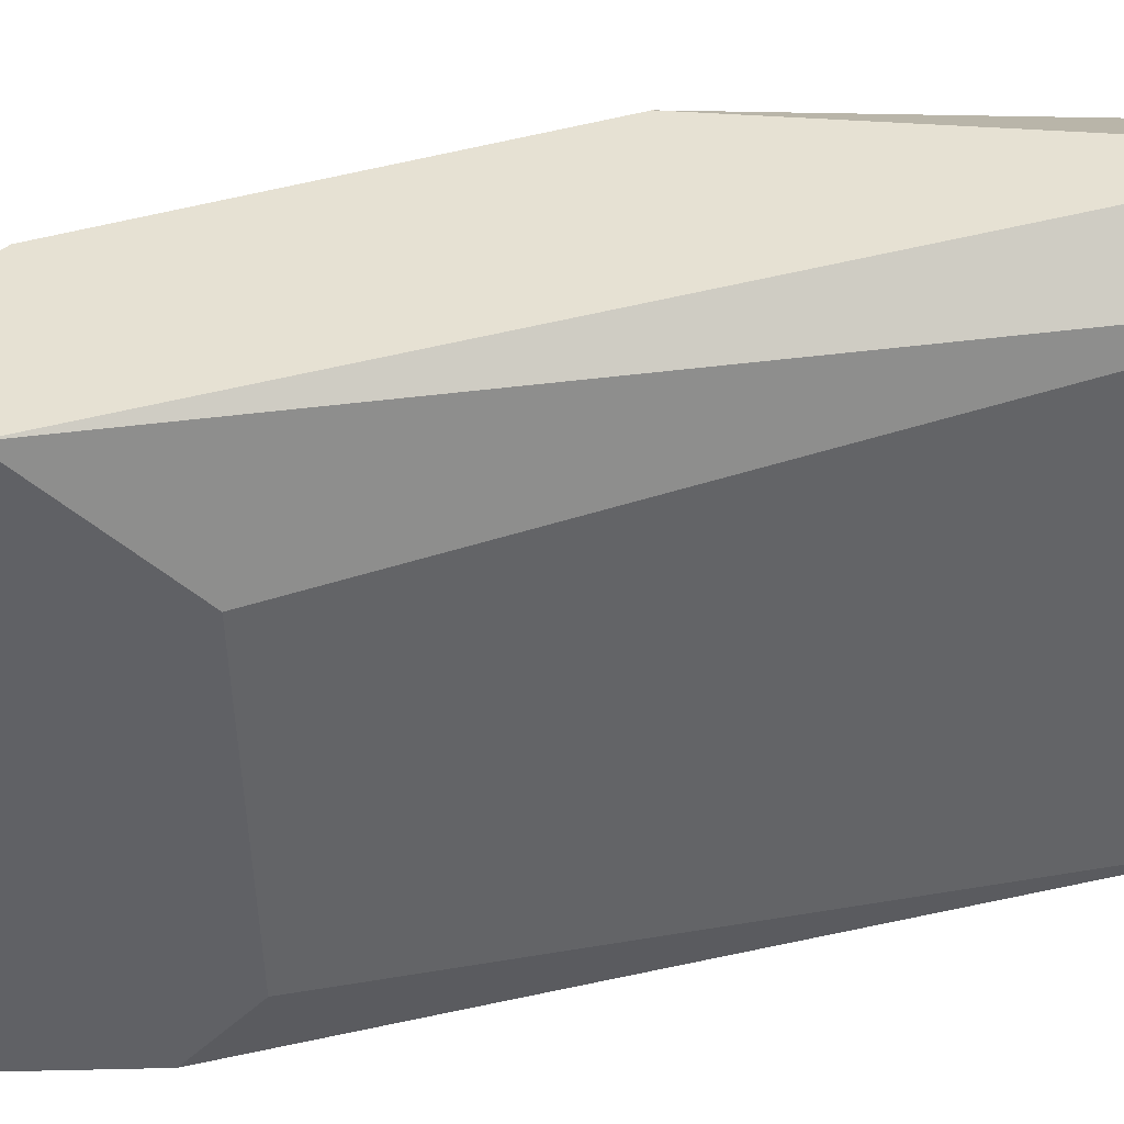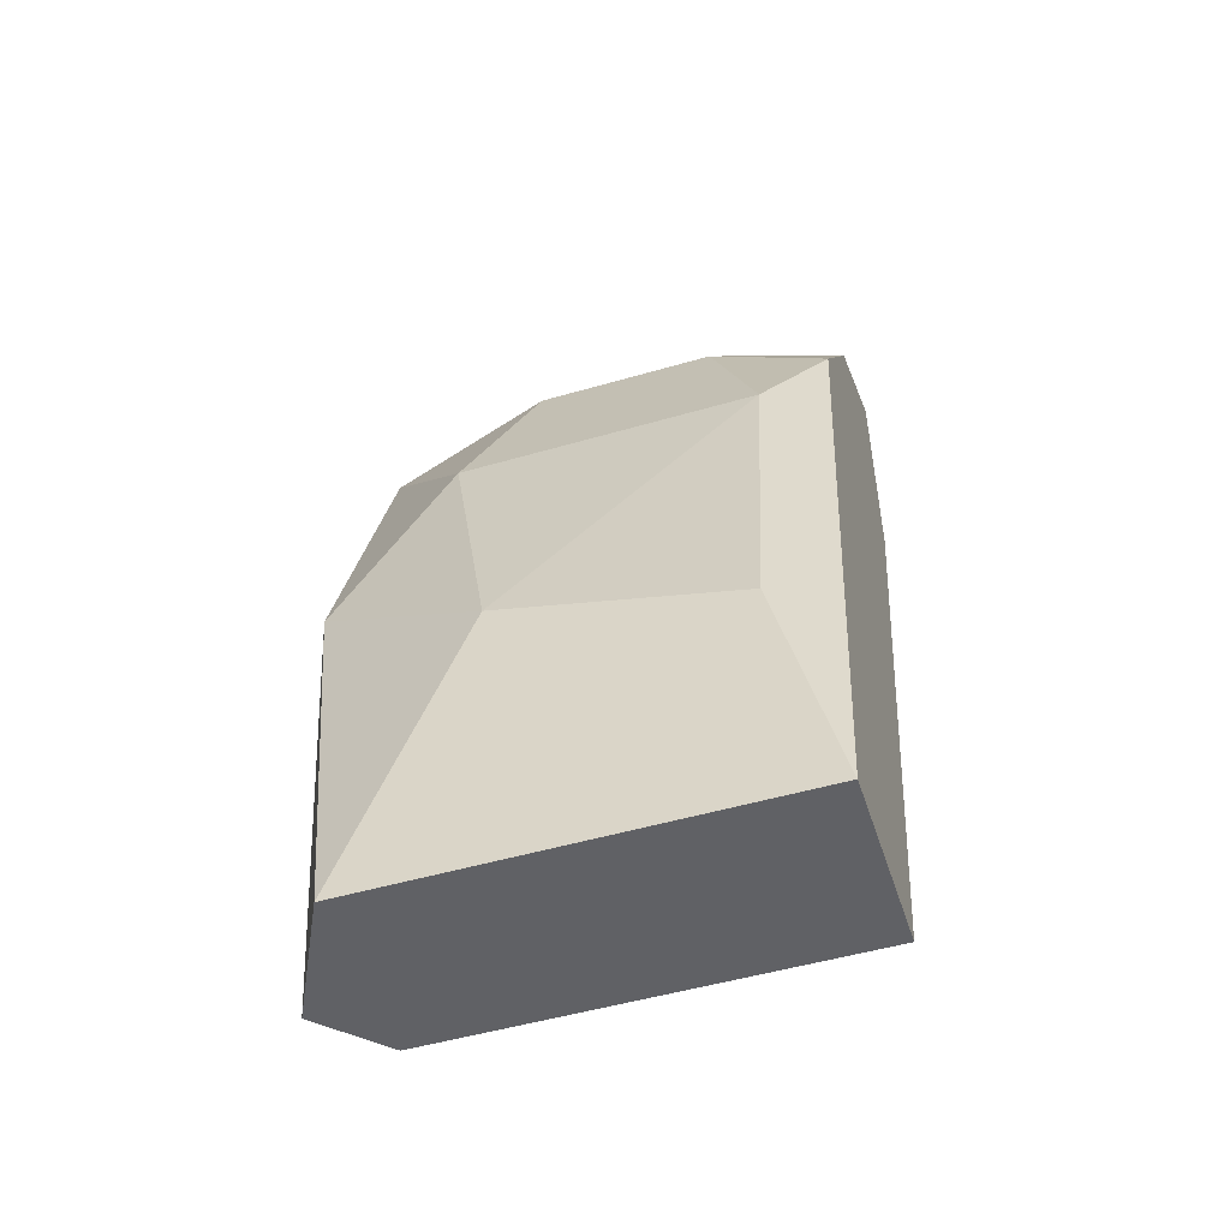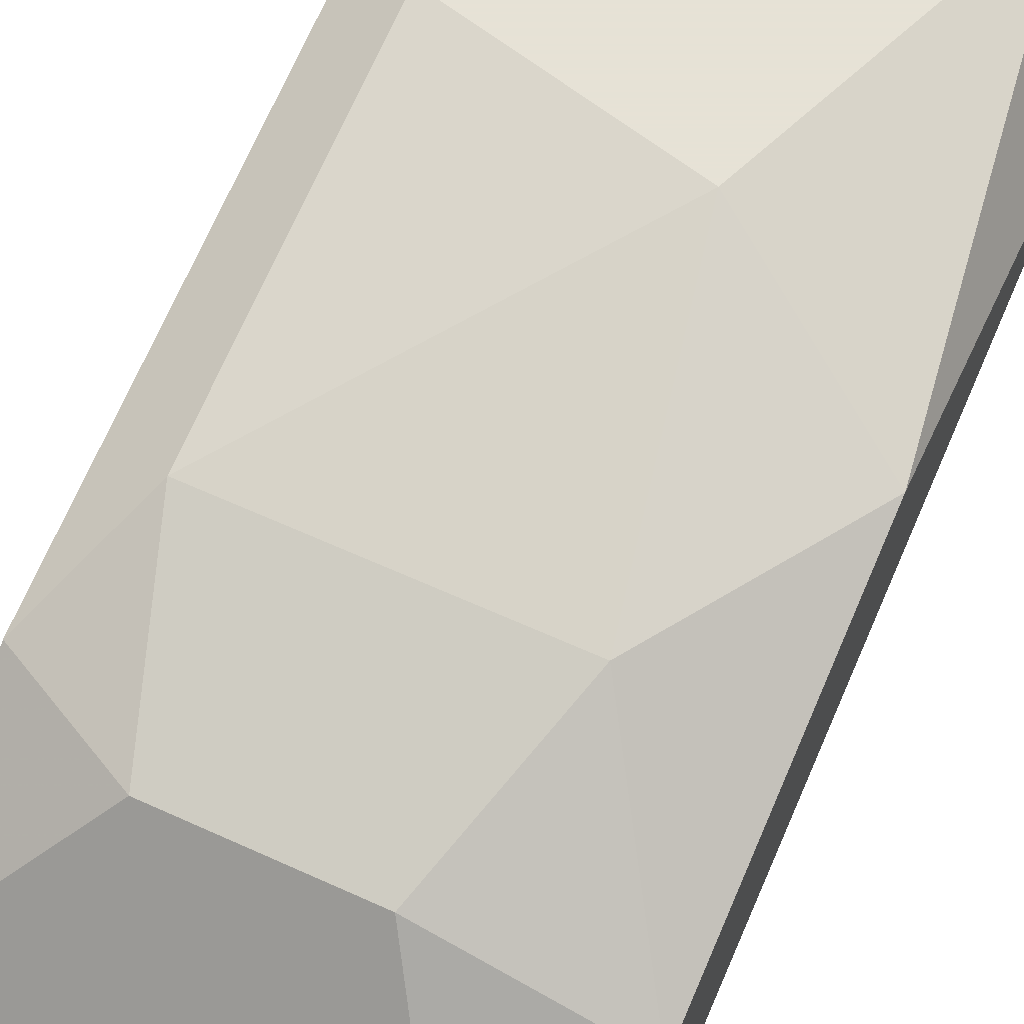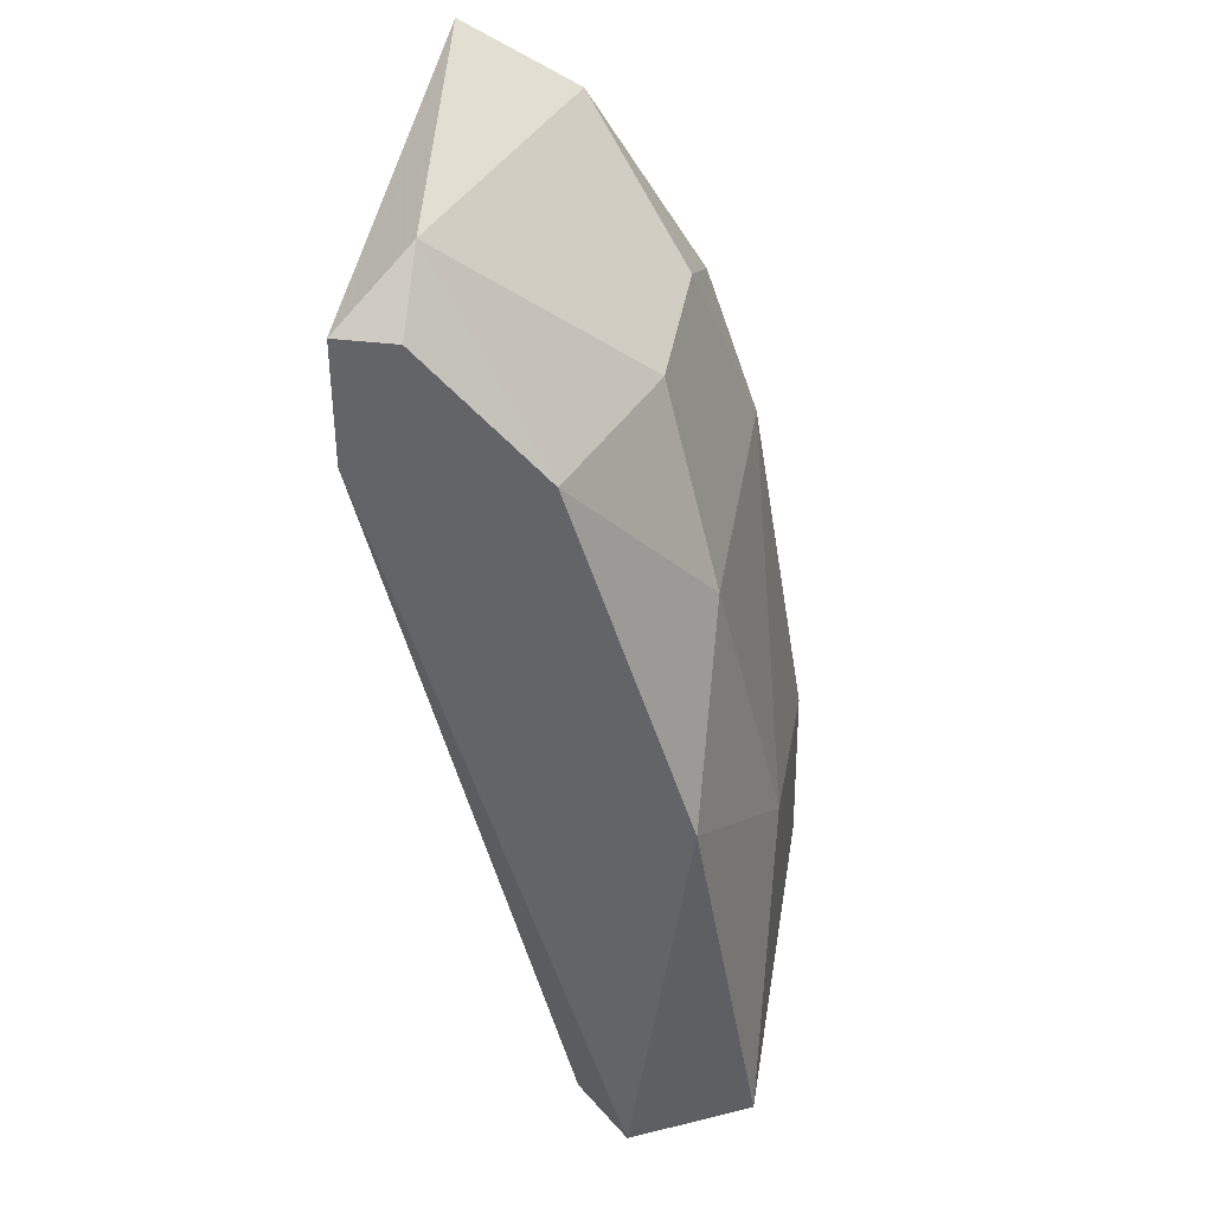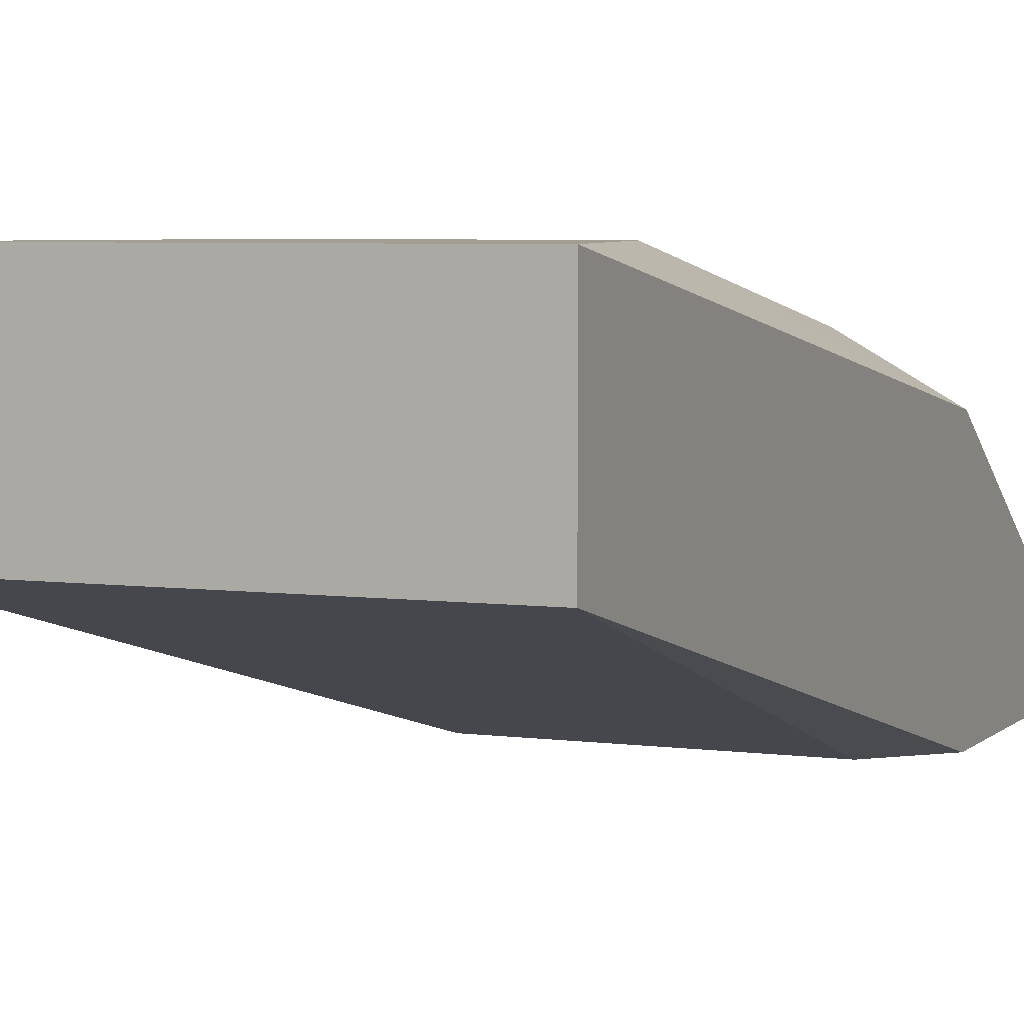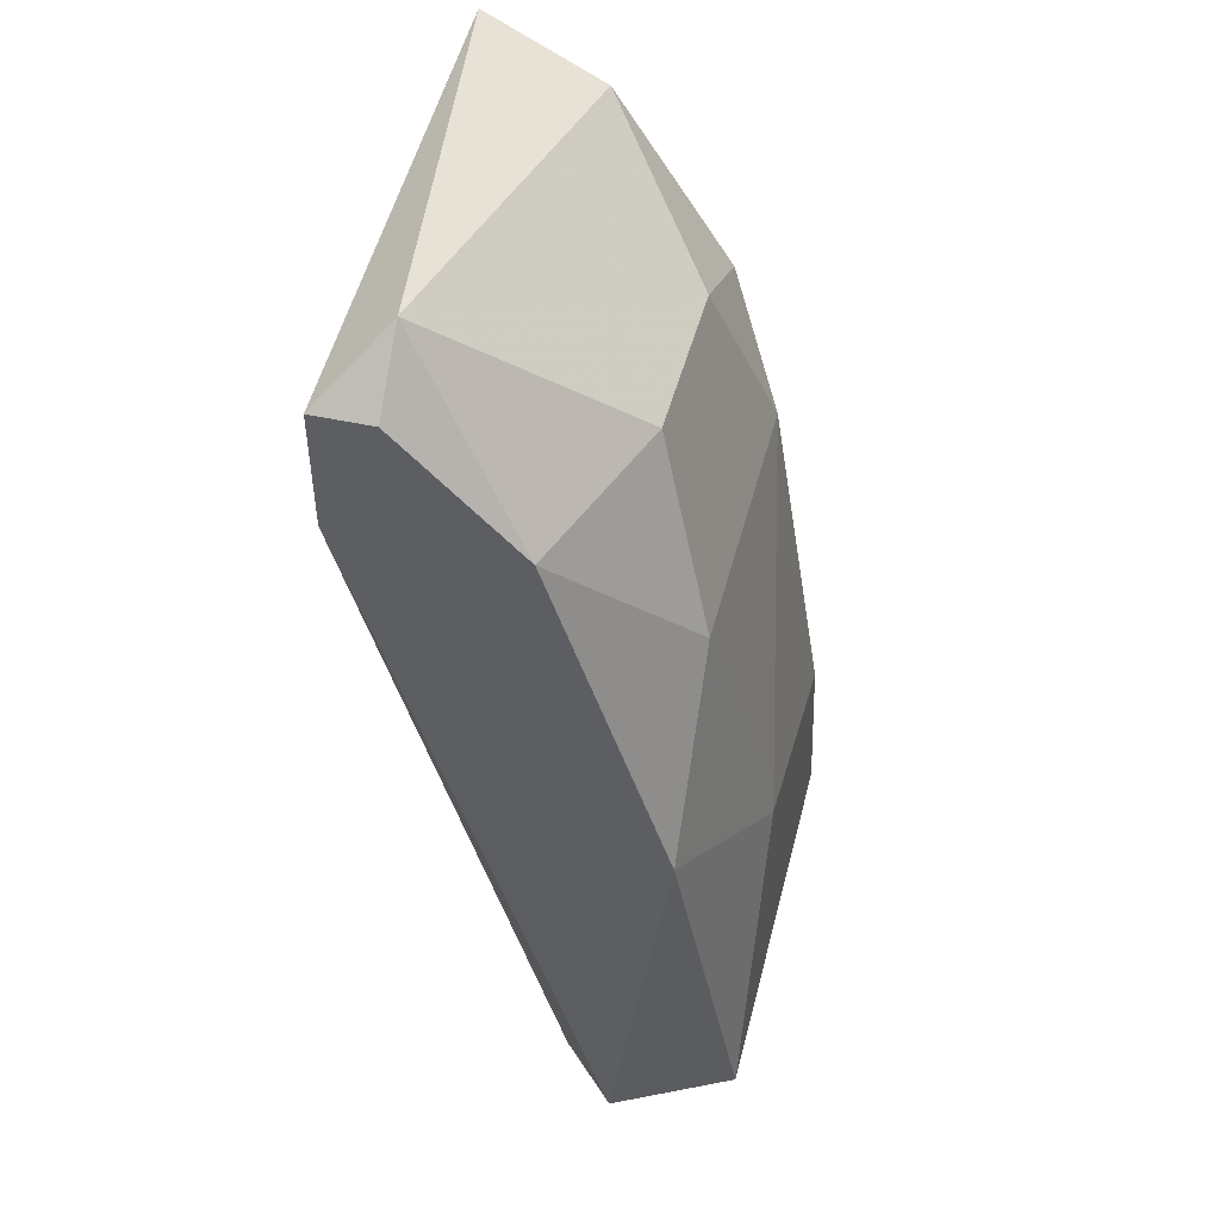
<metadata>
{"format":"obj","ext":"obj","renderer":"f3d","projection":"perspective","resolution":1024,"background":"white","views":[{"elev":-50.3,"azim":91.8,"up":"+Y"},{"elev":-50.4,"azim":-162.3,"up":"+Z"},{"elev":63.8,"azim":24.6,"up":"+Y"},{"elev":37.4,"azim":99.2,"up":"+Z"},{"elev":5.1,"azim":-156.9,"up":"+Y"},{"elev":46.9,"azim":104.2,"up":"+Z"}]}
</metadata>
<code>
v 0.001757 0.01842 0.01327
v 0.001757 0.0221 0.01253
v -0.001192 0.02136 0.01474
v 0.00102 0.02136 0.01474
v 0.00102 0.02284 0.008849
v -0.001929 0.01842 0.01327
v -0.001929 0.0221 0.01253
v -0.001929 0.02284 0.008111
v 0.003232 0.01915 0.01622
v 0.003232 0.01842 0.01622
v 0.003232 0.01842 0.01474
v 0.003232 0.0221 0.01032
v 0.003232 0.02136 0.005161
v 0.003232 0.02063 0.01474
v -0.002666 0.01842 0.01401
v -0.002666 0.01842 0.01696
v -0.002666 0.01989 0.01622
v -0.002666 0.02136 0.01401
v -0.002666 0.02063 0.005161
v -0.002666 0.02284 0.005161
v 0.002495 0.01915 0.01696
v 0.002495 0.02063 0.005161
v 0.002495 0.02284 0.005161
f 1 15 6
f 19 1 6
f 10 1 11
f 10 15 1
f 1 22 11
f 1 19 22
f 2 3 4
f 3 2 7
f 14 2 4
f 2 5 7
f 2 12 5
f 12 2 14
f 3 21 4
f 18 3 7
f 17 3 18
f 3 17 21
f 21 14 4
f 5 8 7
f 23 8 5
f 12 23 5
f 15 19 6
f 8 18 7
f 8 20 18
f 8 23 20
f 9 10 13
f 10 9 21
f 9 13 12
f 9 12 14
f 21 9 14
f 13 10 11
f 15 10 16
f 16 10 21
f 22 13 11
f 13 23 12
f 19 13 22
f 13 19 23
f 17 15 16
f 19 15 17
f 17 16 21
f 20 17 18
f 19 17 20
f 23 19 20

</code>
